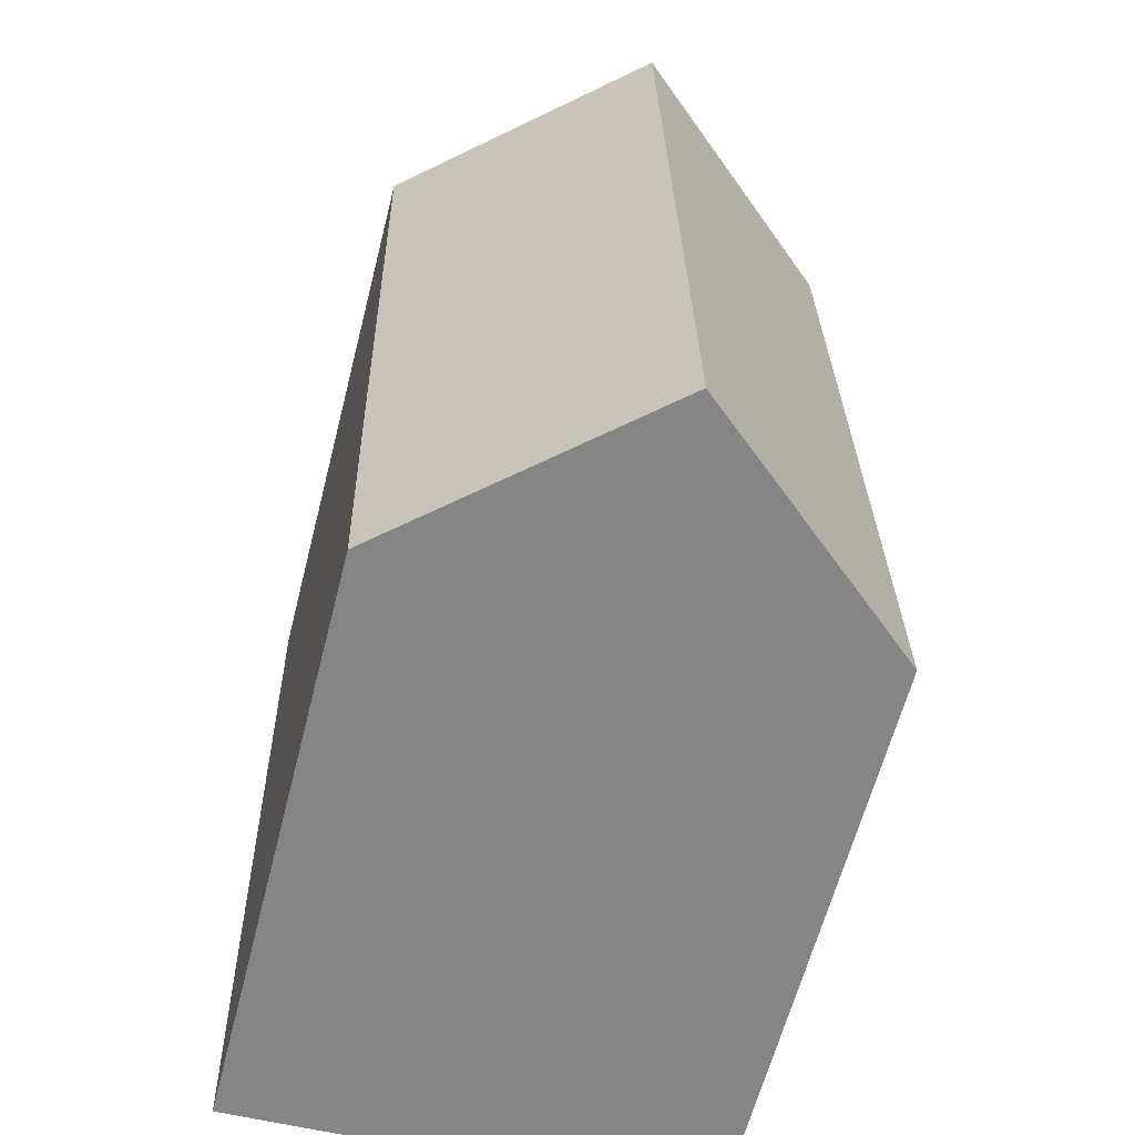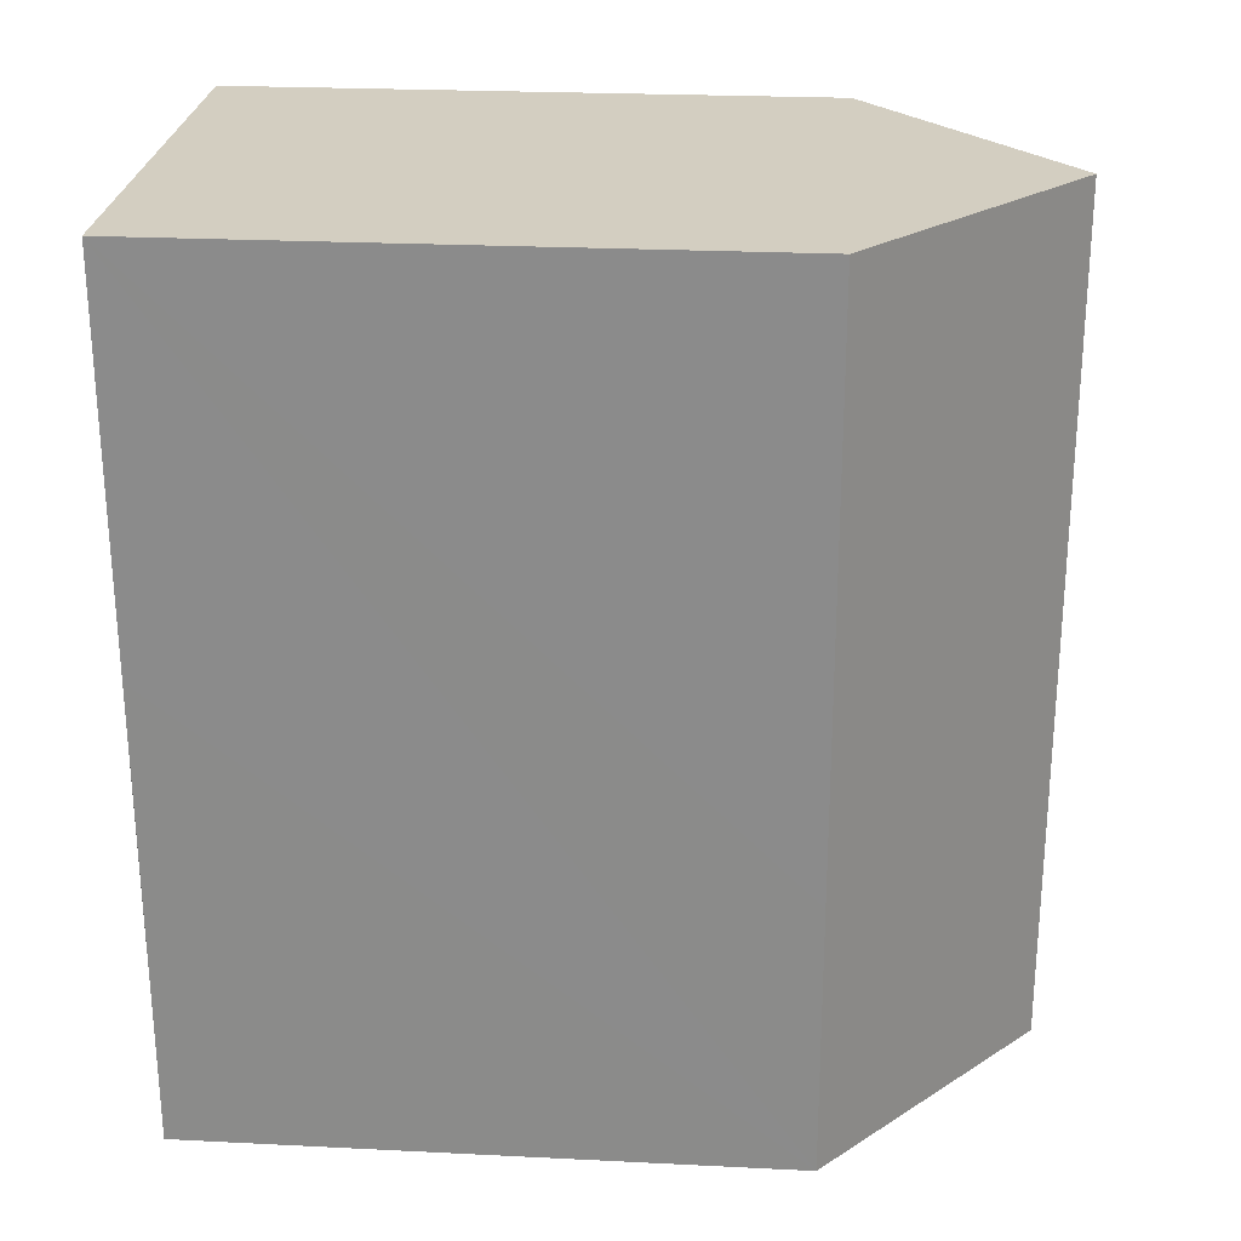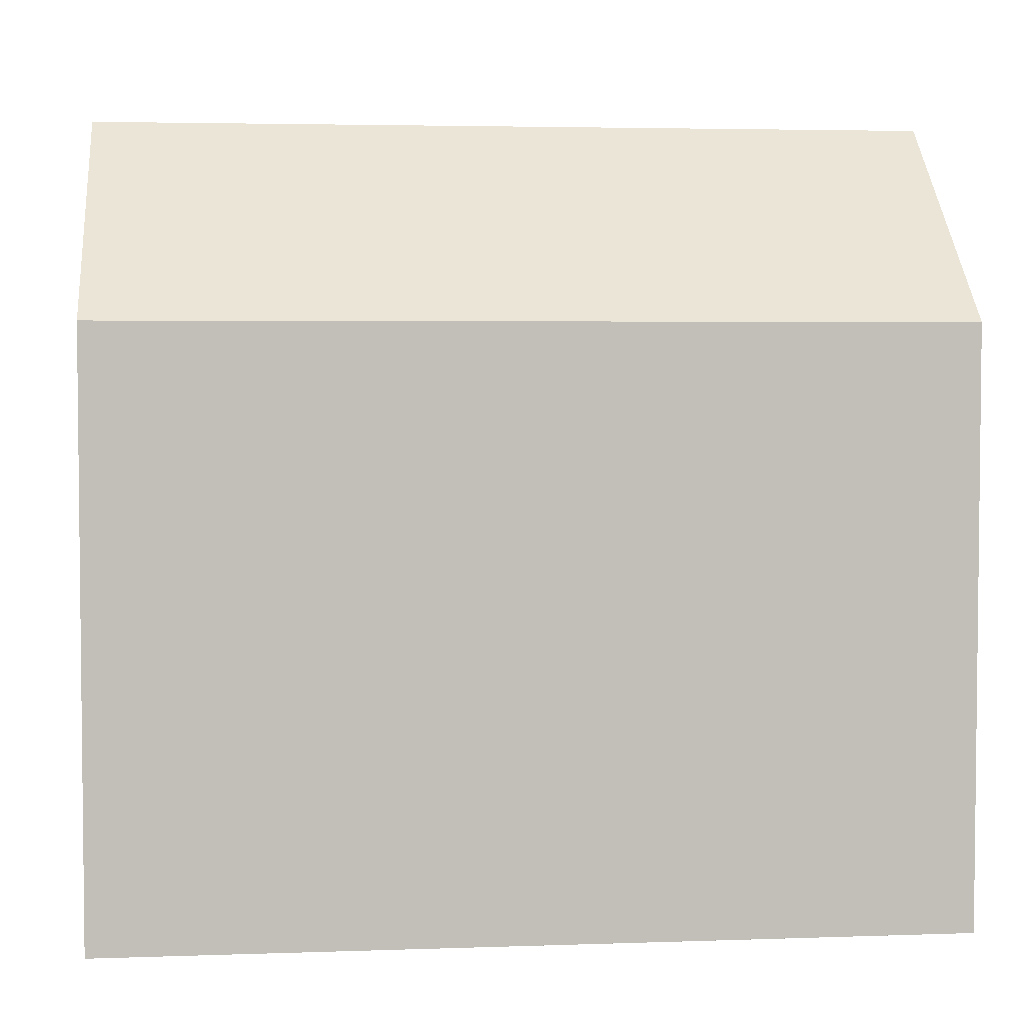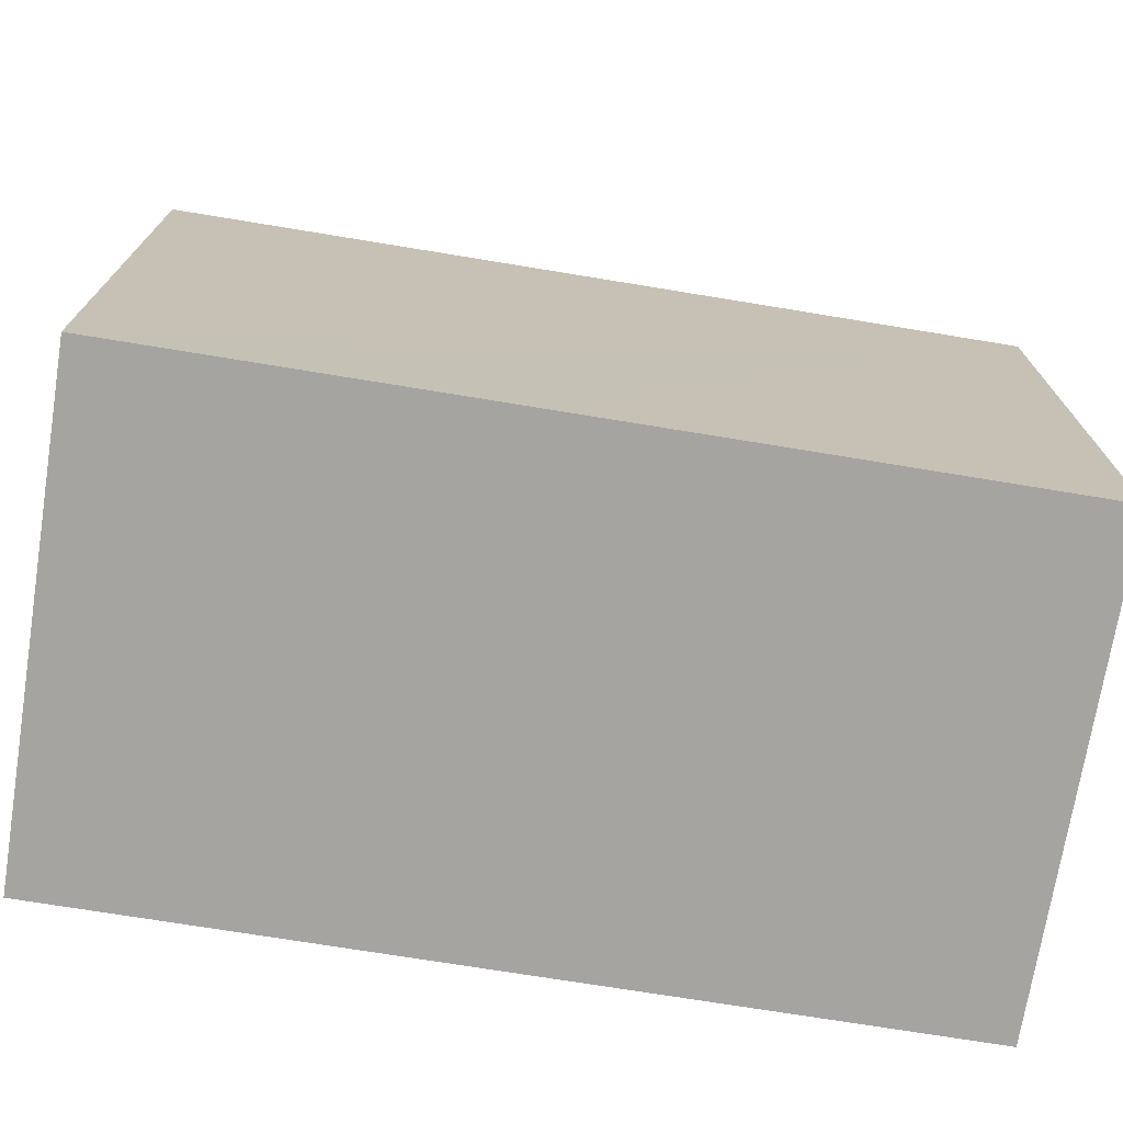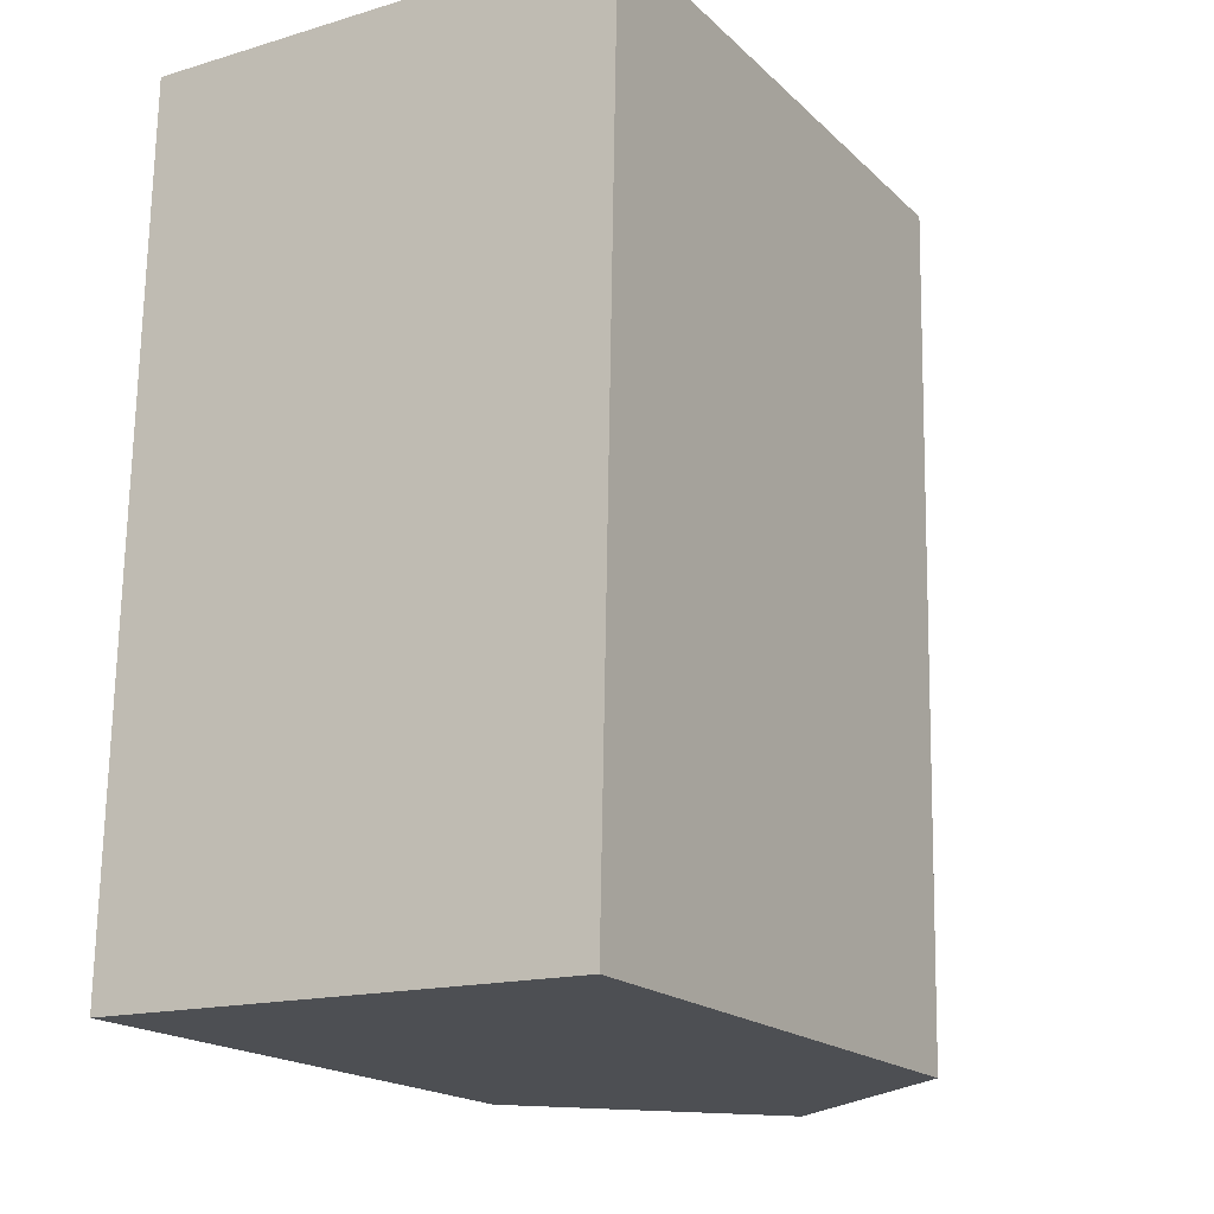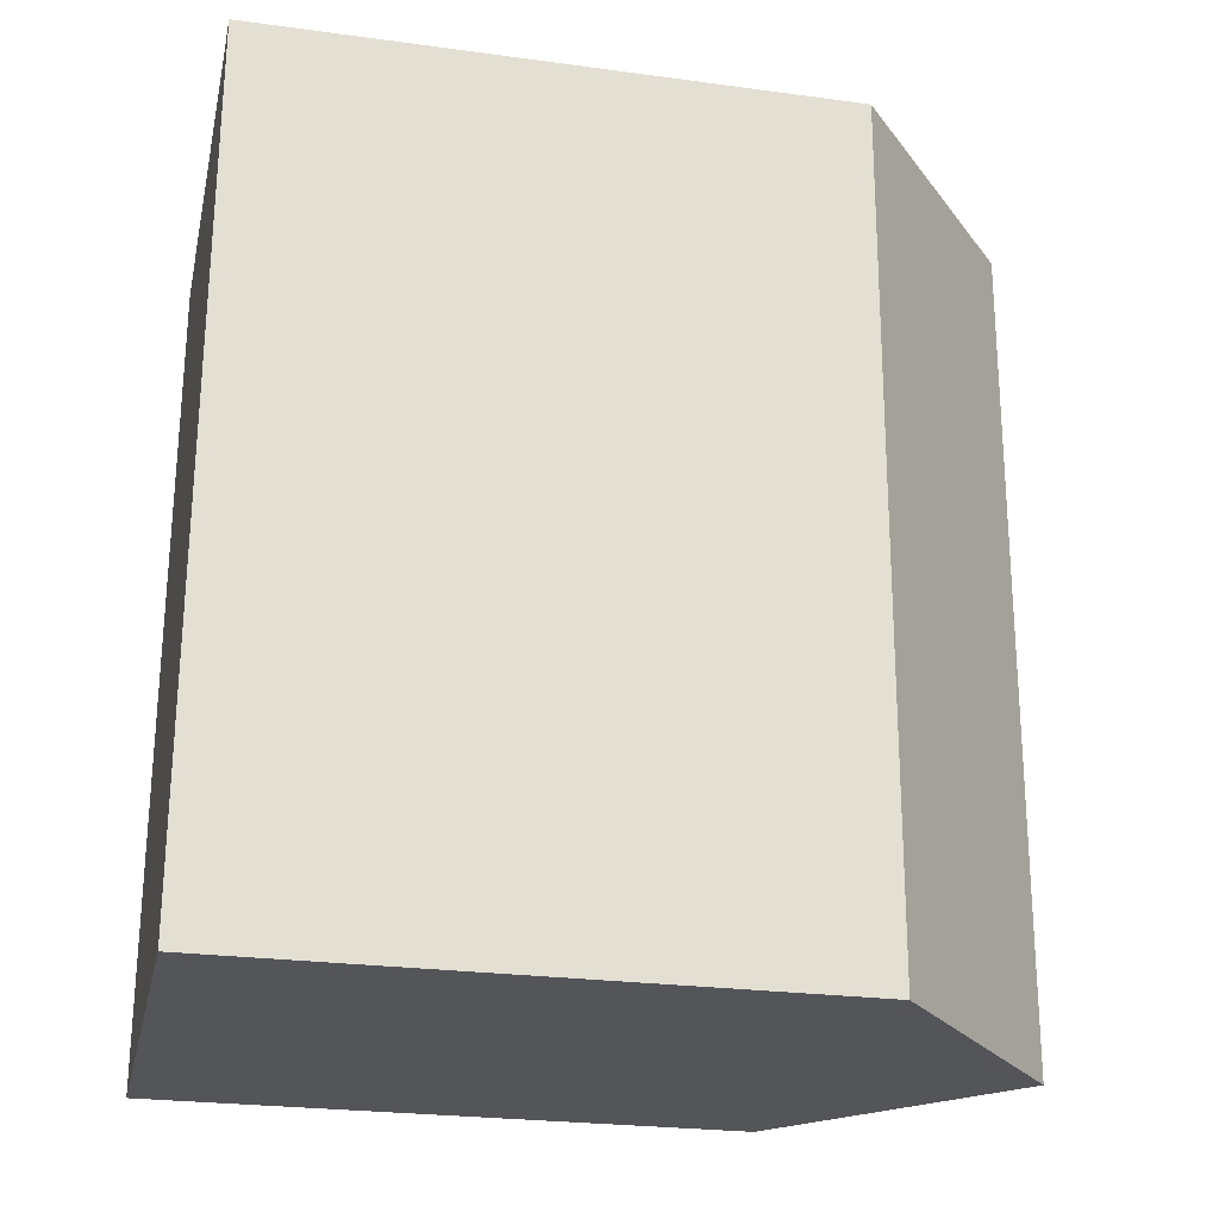
<metadata>
{"format":"obj","ext":"obj","renderer":"f3d","projection":"perspective","resolution":1024,"background":"white","views":[{"elev":-61.9,"azim":165.7,"up":"+Z"},{"elev":24.4,"azim":94.7,"up":"+Z"},{"elev":3.8,"azim":84.5,"up":"+Y"},{"elev":-73.2,"azim":81.8,"up":"+Y"},{"elev":-18.4,"azim":30.7,"up":"+Z"},{"elev":-25.1,"azim":77.7,"up":"+Z"}]}
</metadata>
<code>
v  0 14.86 9.099e-16
v  6.374 19.94 21.2
v  5.96 19.94 -0.118
v  0.15 14.86 7.763
v  0.374 14.83 21.27
v  12.36 14.84 21.13
v  12.17 14.84 11.43
v  12.13 14.84 9.348
v  12.08 14.84 6.61
v  11.94 14.84 -0.237
v  12.36 -1.294e-15 21.13
v  12.17 -7.001e-16 11.43
v  11.94 1.451e-17 -0.237
v  12.13 -5.724e-16 9.348
v  12.08 -4.047e-16 6.61
v  0 0 0
v  5.96 7.225e-18 -0.118
v  0.374 -1.302e-15 21.27
v  0.15 -4.753e-16 7.763
v  6.374 -1.298e-15 21.2
g defaultobject
f 1 2 3
f 2 1 4
f 2 4 5
f 6 3 2
f 3 6 7
f 3 7 8
f 3 8 9
f 3 9 10
f 11 7 6
f 7 11 8
f 8 11 9
f 9 11 10
f 10 11 12
f 10 12 13
f 13 12 14
f 13 14 15
f 10 1 3
f 1 10 13
f 1 13 16
f 16 13 17
f 16 4 1
f 4 16 5
f 5 16 18
f 18 16 19
f 5 6 2
f 6 5 18
f 6 18 11
f 11 18 20
f 19 20 18
f 20 19 11
f 11 19 16
f 11 16 12
f 12 16 17
f 12 17 14
f 14 17 15
f 15 17 13

</code>
